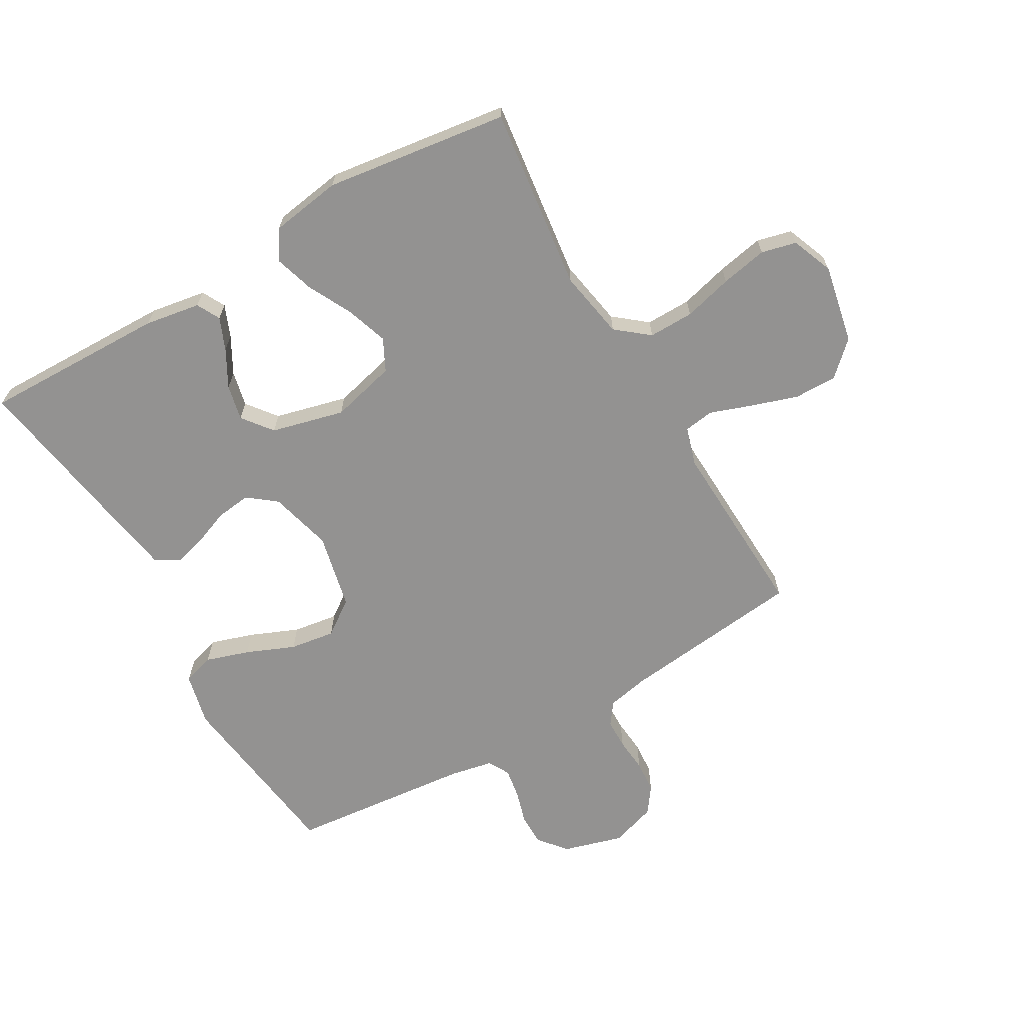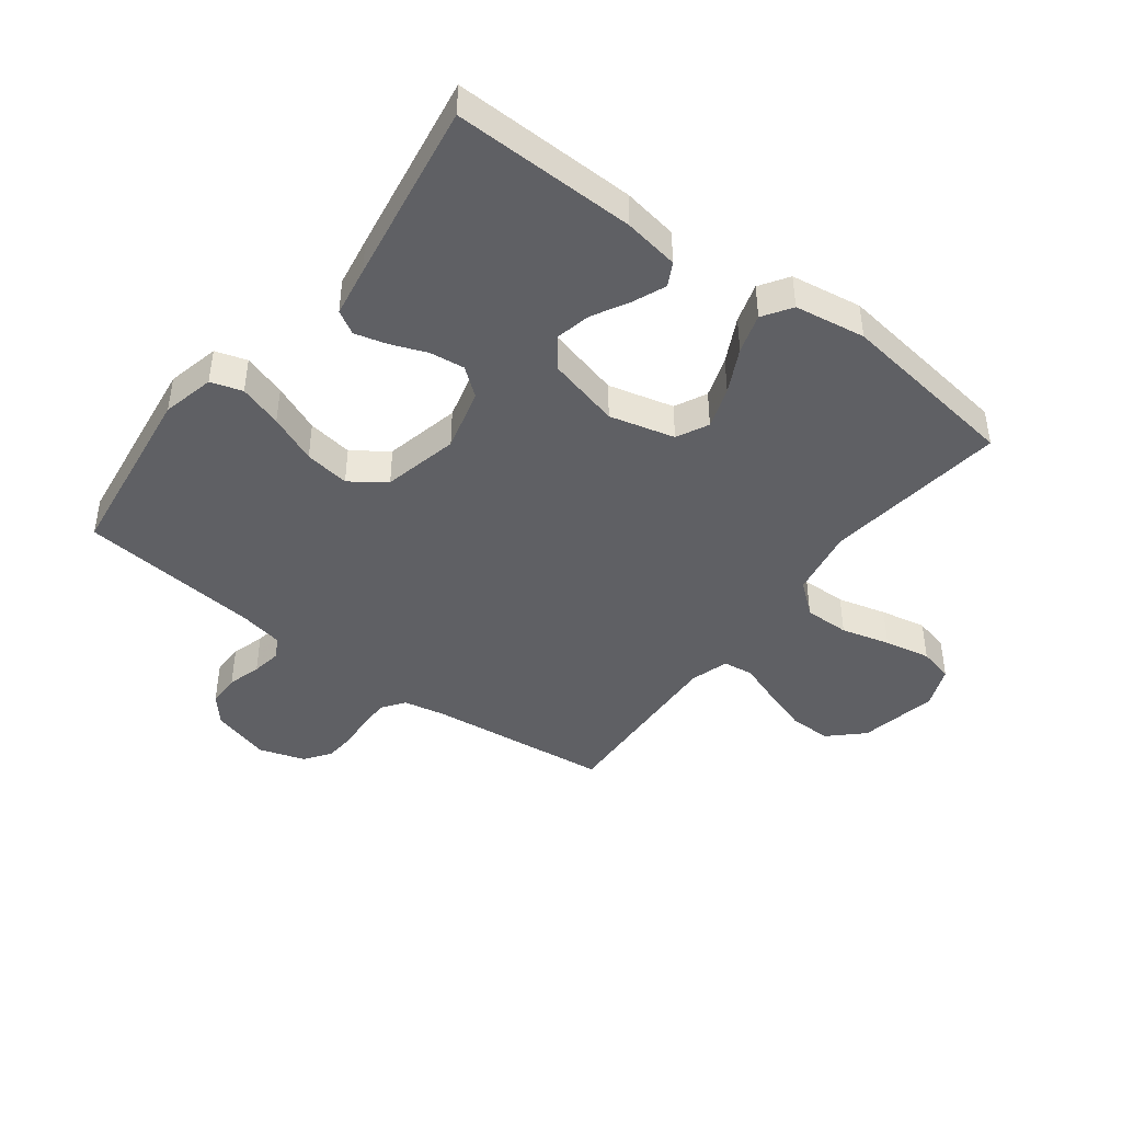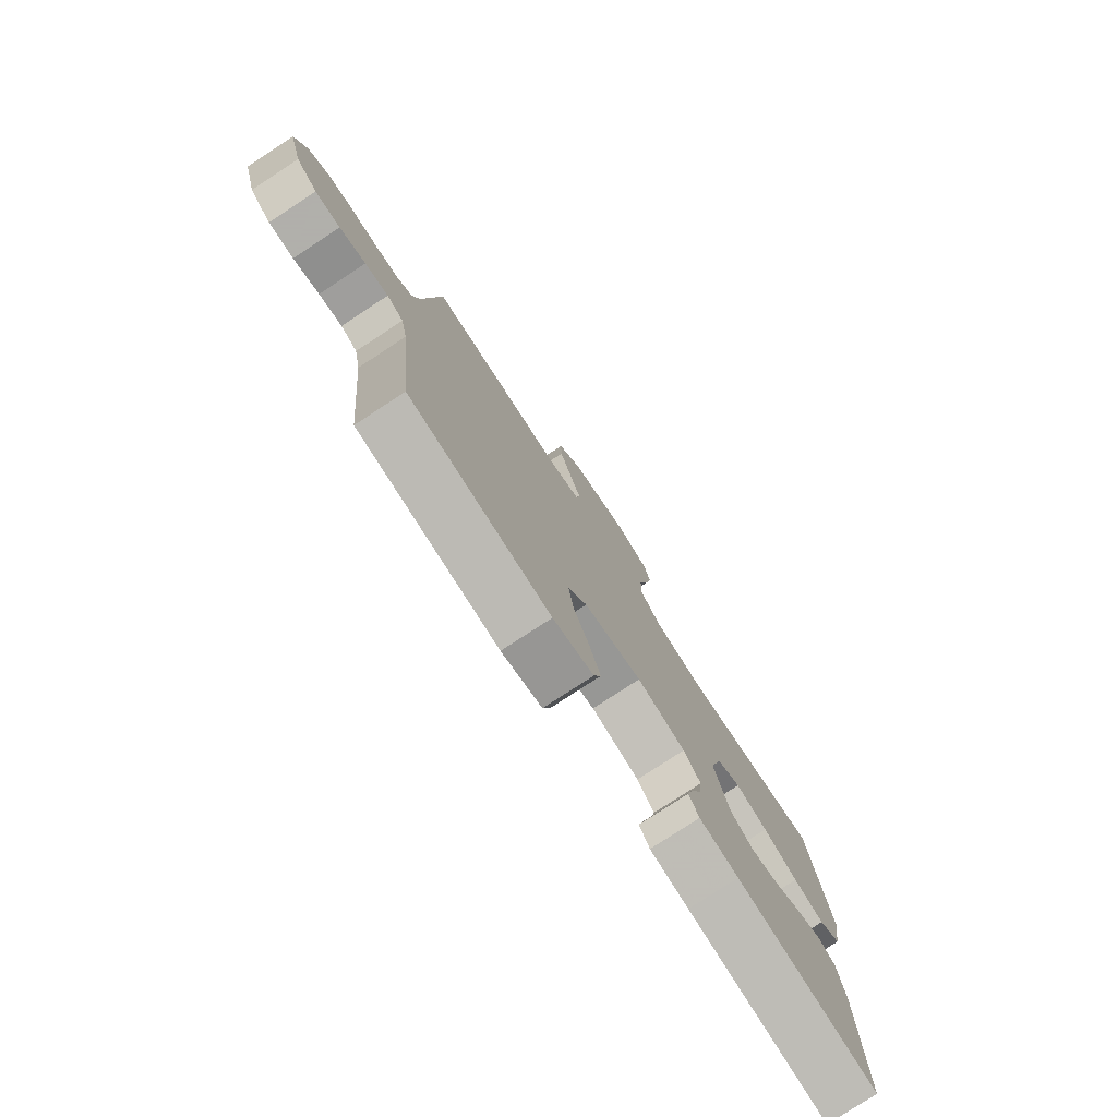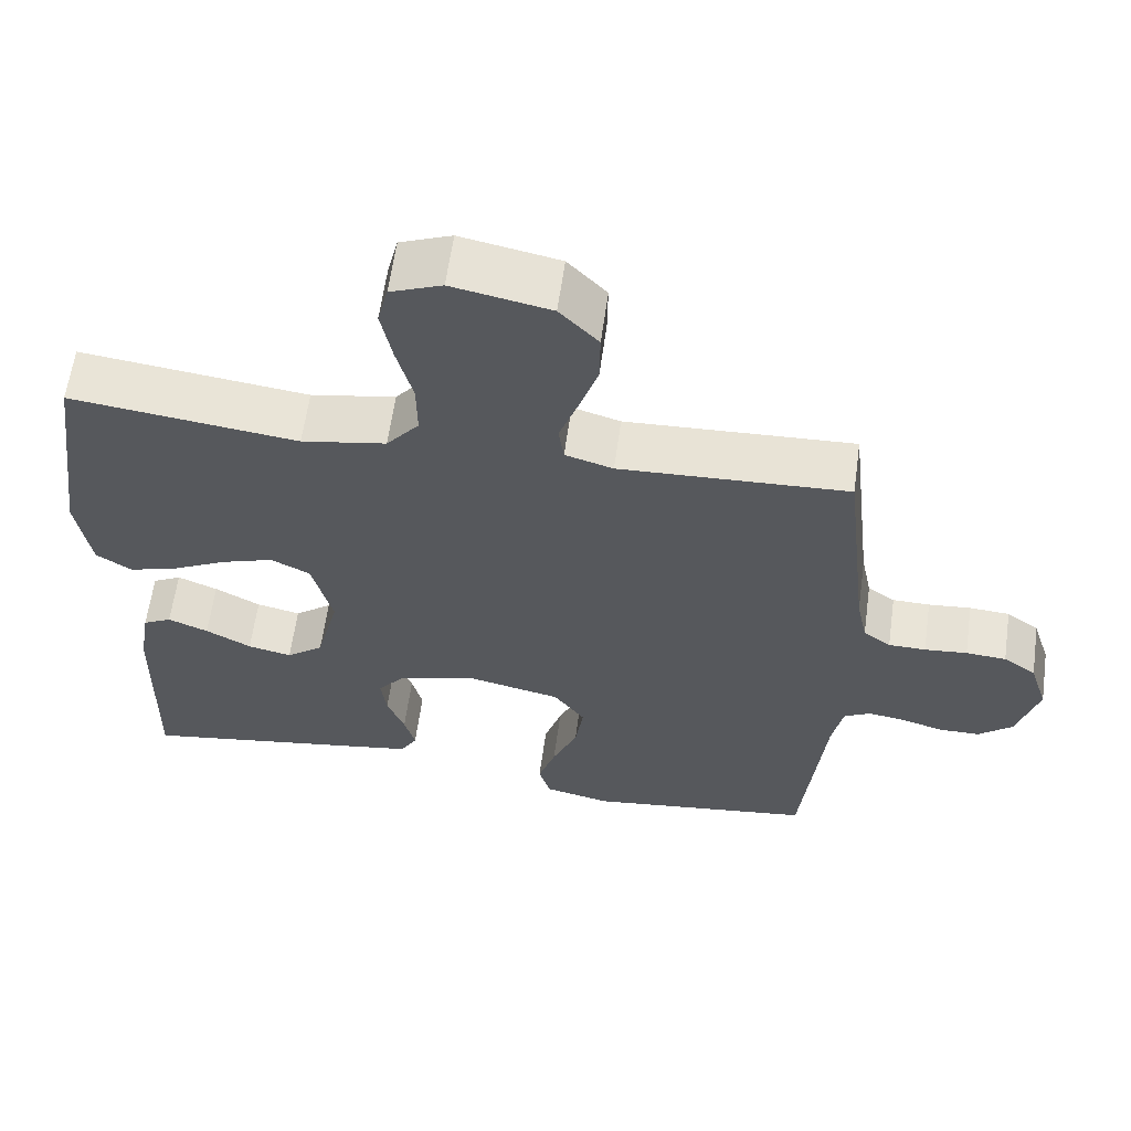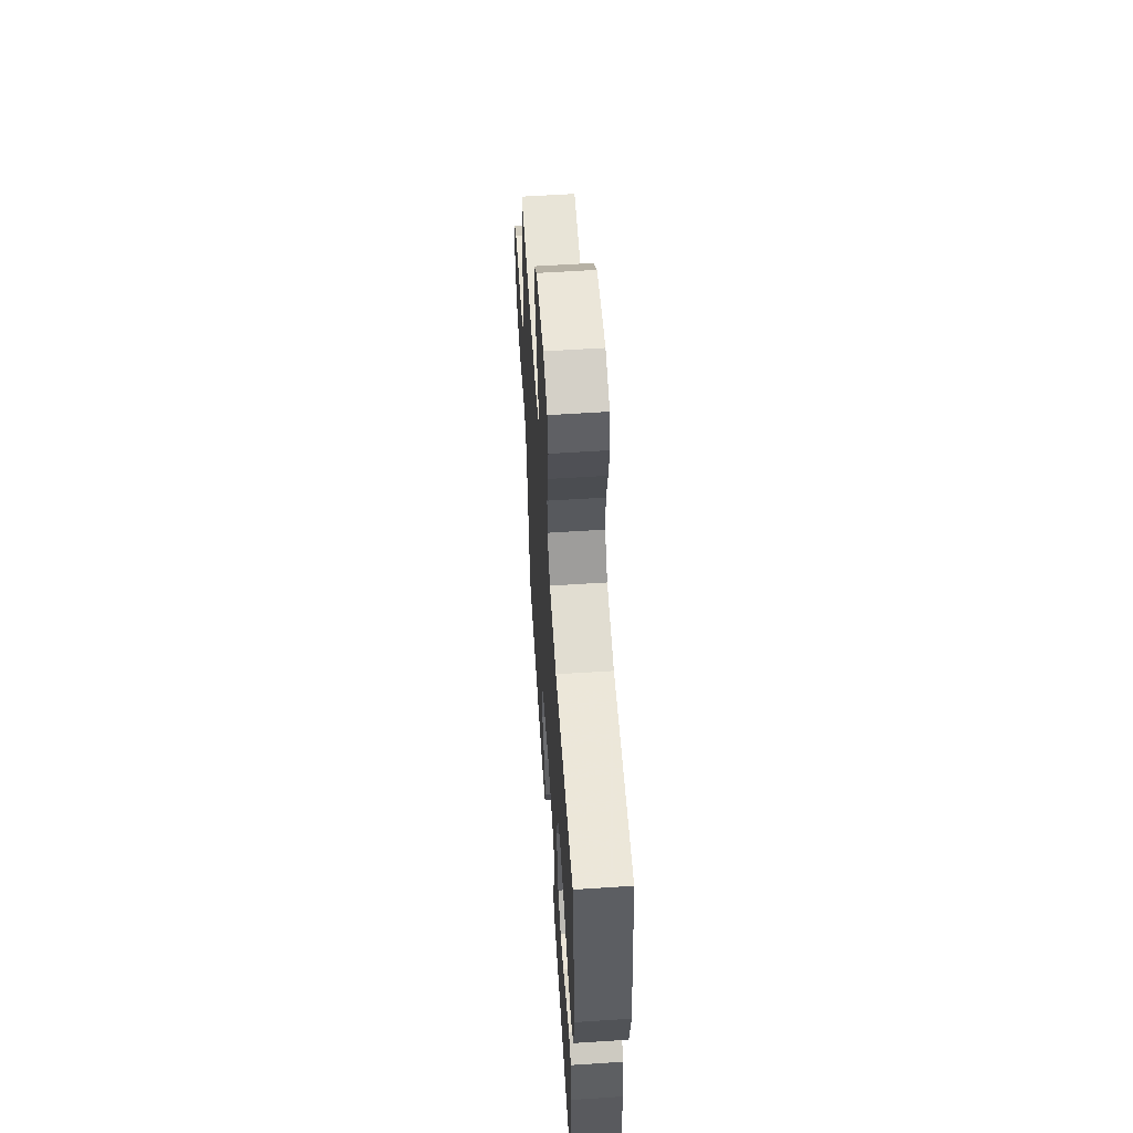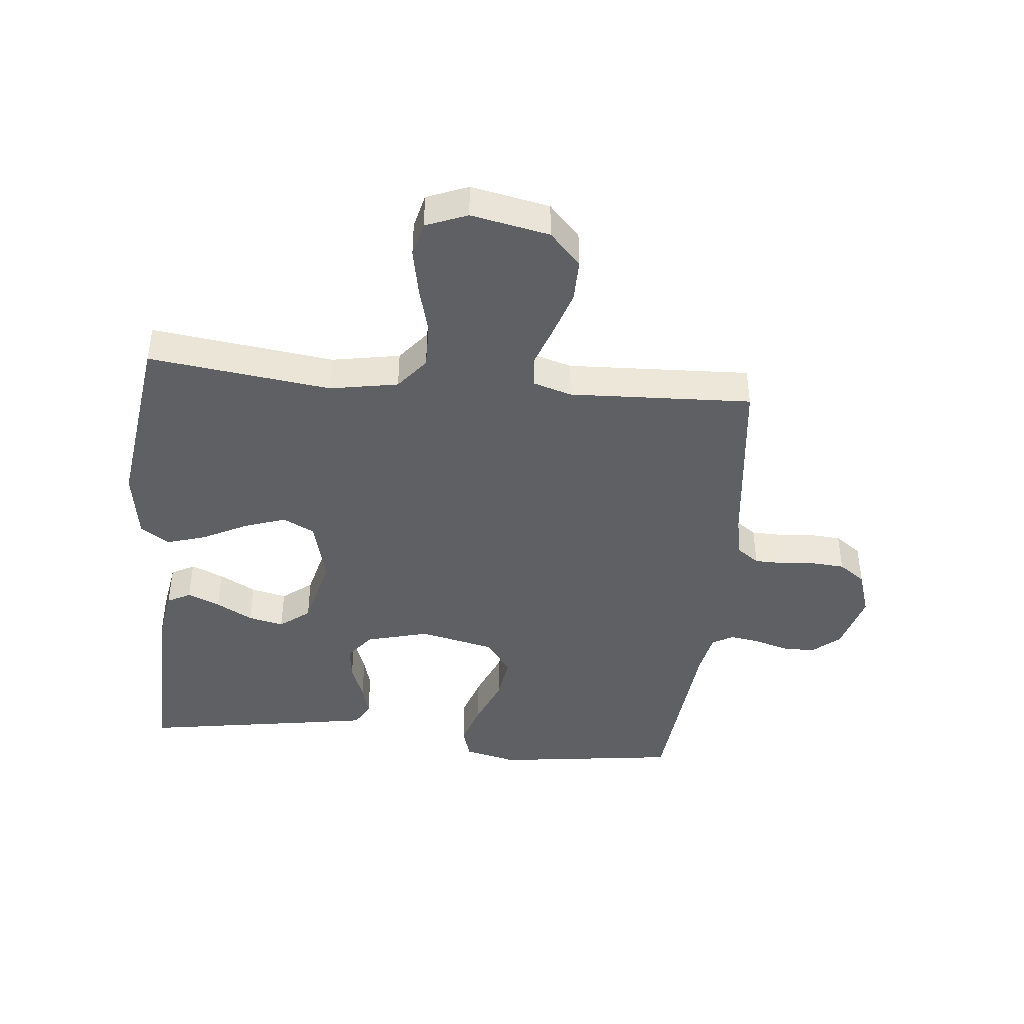
<metadata>
{"format":"obj","ext":"obj","renderer":"f3d","projection":"perspective","resolution":1024,"background":"white","views":[{"elev":-66.4,"azim":-60.0,"up":"+Y"},{"elev":-43.8,"azim":-127.1,"up":"+Y"},{"elev":-78.4,"azim":123.2,"up":"+Z"},{"elev":61.3,"azim":7.9,"up":"+Z"},{"elev":59.0,"azim":-93.8,"up":"+Z"},{"elev":-43.1,"azim":-5.6,"up":"+Y"}]}
</metadata>
<code>
v 0.5 0.07 -0.5
v 0.2 0.07 -0.539
v 0.114 0.07 -0.519
v 0.098 0.07 -0.467
v 0.121 0.07 -0.396
v 0.154 0.07 -0.317
v 0.165 0.07 -0.243
v 0.124 0.07 -0.186
v 0 0.07 -0.158
v -0.103 0.07 -0.185
v -0.139 0.07 -0.231
v -0.132 0.07 -0.288
v -0.109 0.07 -0.347
v -0.095 0.07 -0.4
v -0.117 0.07 -0.438
v -0.2 0.07 -0.452
v -0.5 0.07 -0.5
v -0.494 0.07 -0.2
v -0.479 0.07 -0.109
v -0.441 0.07 -0.089
v -0.388 0.07 -0.111
v -0.328 0.07 -0.144
v -0.27 0.07 -0.157
v -0.221 0.07 -0.119
v -0.191 0.07 0
v -0.218 0.07 0.107
v -0.27 0.07 0.133
v -0.338 0.07 0.11
v -0.411 0.07 0.073
v -0.476 0.07 0.053
v -0.523 0.07 0.084
v -0.541 0.07 0.2
v -0.5 0.07 0.5
v -0.2 0.07 0.462
v -0.088 0.07 0.482
v -0.045 0.07 0.535
v -0.046 0.07 0.609
v -0.067 0.07 0.689
v -0.082 0.07 0.765
v -0.068 0.07 0.822
v 0 0.07 0.849
v 0.129 0.07 0.823
v 0.18 0.07 0.769
v 0.179 0.07 0.699
v 0.154 0.07 0.623
v 0.13 0.07 0.555
v 0.137 0.07 0.506
v 0.2 0.07 0.487
v 0.5 0.07 0.5
v 0.534 0.07 0.2
v 0.548 0.07 0.132
v 0.584 0.07 0.106
v 0.633 0.07 0.105
v 0.689 0.07 0.11
v 0.742 0.07 0.106
v 0.785 0.07 0.075
v 0.809 0.07 0
v 0.781 0.07 -0.097
v 0.736 0.07 -0.135
v 0.683 0.07 -0.135
v 0.628 0.07 -0.119
v 0.579 0.07 -0.111
v 0.544 0.07 -0.13
v 0.53 0.07 -0.2
v 0.5 0 -0.5
v 0.2 0 -0.539
v 0.114 0 -0.519
v 0.098 0 -0.467
v 0.121 0 -0.396
v 0.154 0 -0.317
v 0.165 0 -0.243
v 0.124 0 -0.186
v 0 0 -0.158
v -0.103 0 -0.185
v -0.139 0 -0.231
v -0.132 0 -0.288
v -0.109 0 -0.347
v -0.095 0 -0.4
v -0.117 0 -0.438
v -0.2 0 -0.452
v -0.5 0 -0.5
v -0.494 0 -0.2
v -0.479 0 -0.109
v -0.441 0 -0.089
v -0.388 0 -0.111
v -0.328 0 -0.144
v -0.27 0 -0.157
v -0.221 0 -0.119
v -0.191 0 0
v -0.218 0 0.107
v -0.27 0 0.133
v -0.338 0 0.11
v -0.411 0 0.073
v -0.476 0 0.053
v -0.523 0 0.084
v -0.541 0 0.2
v -0.5 0 0.5
v -0.2 0 0.462
v -0.088 0 0.482
v -0.045 0 0.535
v -0.046 0 0.609
v -0.067 0 0.689
v -0.082 0 0.765
v -0.068 0 0.822
v 0 0 0.849
v 0.129 0 0.823
v 0.18 0 0.769
v 0.179 0 0.699
v 0.154 0 0.623
v 0.13 0 0.555
v 0.137 0 0.506
v 0.2 0 0.487
v 0.5 0 0.5
v 0.534 0 0.2
v 0.548 0 0.132
v 0.584 0 0.106
v 0.633 0 0.105
v 0.689 0 0.11
v 0.742 0 0.106
v 0.785 0 0.075
v 0.809 0 0
v 0.781 0 -0.097
v 0.736 0 -0.135
v 0.683 0 -0.135
v 0.628 0 -0.119
v 0.579 0 -0.111
v 0.544 0 -0.13
v 0.53 0 -0.2
f 58 59 60 61
f 58 61 62
f 57 58 62
f 56 57 62
f 53 54 55 56
f 52 53 56 62
f 51 52 62 63
f 48 49 50
f 47 48 50 51
f 43 44 45 46
f 41 42 43 46
f 41 46 47
f 40 41 47
f 37 38 39 40
f 37 40 47
f 36 37 47 51
f 31 32 33 34
f 31 34 35
f 28 29 30 31
f 27 28 31 35
f 26 27 35 36
f 19 20 21 22
f 17 18 19 22
f 17 22 23
f 16 17 23 24
f 12 13 14 15
f 11 12 15 16
f 3 4 5 6
f 1 2 3 6
f 64 1 6 7
f 63 64 7 8
f 51 63 8 9
f 25 26 36 51
f 25 51 9 10
f 11 16 24 25
f 10 11 25
f 125 124 123 122
f 126 125 122
f 126 122 121
f 126 121 120
f 120 119 118 117
f 126 120 117 116
f 127 126 116 115
f 114 113 112
f 115 114 112 111
f 110 109 108 107
f 110 107 106 105
f 111 110 105
f 111 105 104
f 104 103 102 101
f 111 104 101
f 115 111 101 100
f 98 97 96 95
f 99 98 95
f 95 94 93 92
f 99 95 92 91
f 100 99 91 90
f 86 85 84 83
f 86 83 82 81
f 87 86 81
f 88 87 81 80
f 79 78 77 76
f 80 79 76 75
f 70 69 68 67
f 70 67 66 65
f 71 70 65 128
f 72 71 128 127
f 73 72 127 115
f 115 100 90 89
f 74 73 115 89
f 89 88 80 75
f 89 75 74
f 1 65 66 2
f 2 66 67 3
f 3 67 68 4
f 4 68 69 5
f 5 69 70 6
f 6 70 71 7
f 7 71 72 8
f 8 72 73 9
f 9 73 74 10
f 10 74 75 11
f 11 75 76 12
f 12 76 77 13
f 13 77 78 14
f 14 78 79 15
f 15 79 80 16
f 16 80 81 17
f 17 81 82 18
f 18 82 83 19
f 19 83 84 20
f 20 84 85 21
f 21 85 86 22
f 22 86 87 23
f 23 87 88 24
f 24 88 89 25
f 25 89 90 26
f 26 90 91 27
f 27 91 92 28
f 28 92 93 29
f 29 93 94 30
f 30 94 95 31
f 31 95 96 32
f 32 96 97 33
f 33 97 98 34
f 34 98 99 35
f 35 99 100 36
f 36 100 101 37
f 37 101 102 38
f 38 102 103 39
f 39 103 104 40
f 40 104 105 41
f 41 105 106 42
f 42 106 107 43
f 43 107 108 44
f 44 108 109 45
f 45 109 110 46
f 46 110 111 47
f 47 111 112 48
f 48 112 113 49
f 49 113 114 50
f 50 114 115 51
f 51 115 116 52
f 52 116 117 53
f 53 117 118 54
f 54 118 119 55
f 55 119 120 56
f 56 120 121 57
f 57 121 122 58
f 58 122 123 59
f 59 123 124 60
f 60 124 125 61
f 61 125 126 62
f 62 126 127 63
f 63 127 128 64
f 64 128 65 1

</code>
